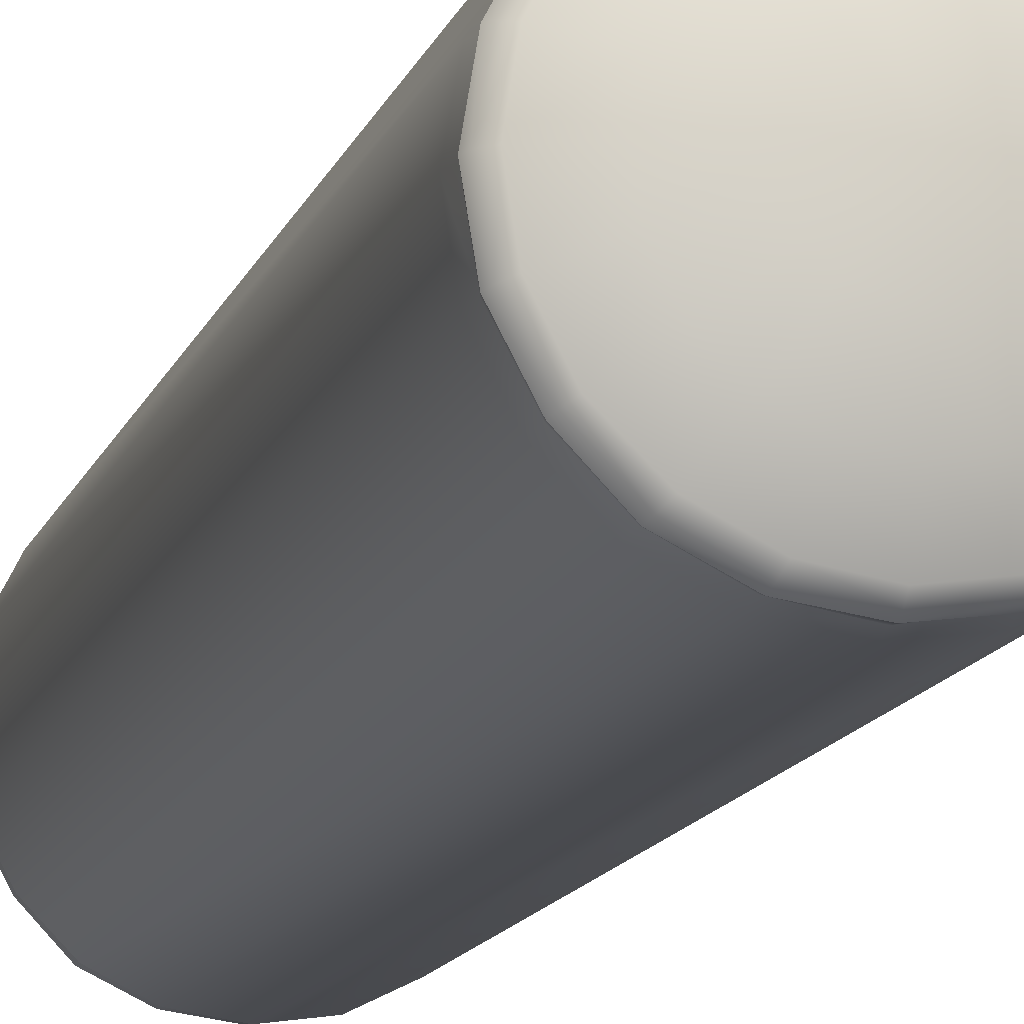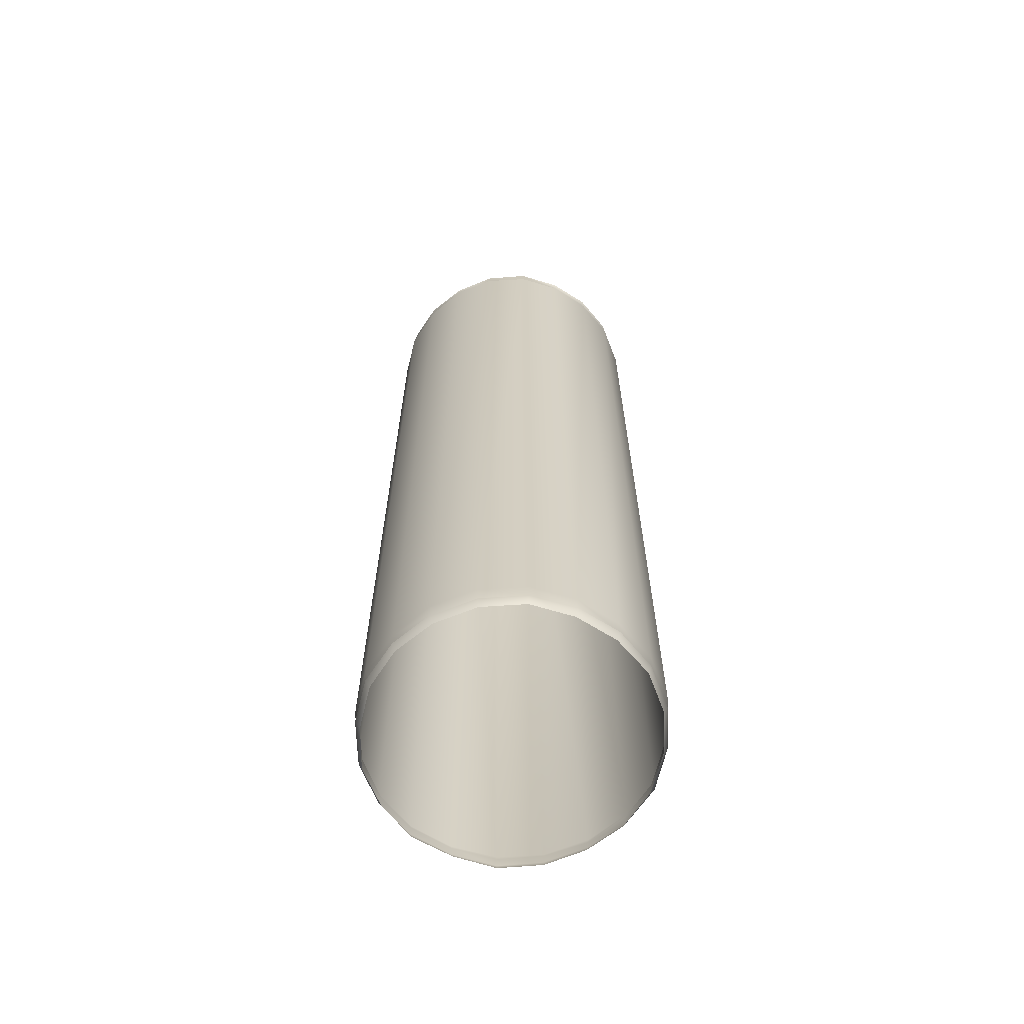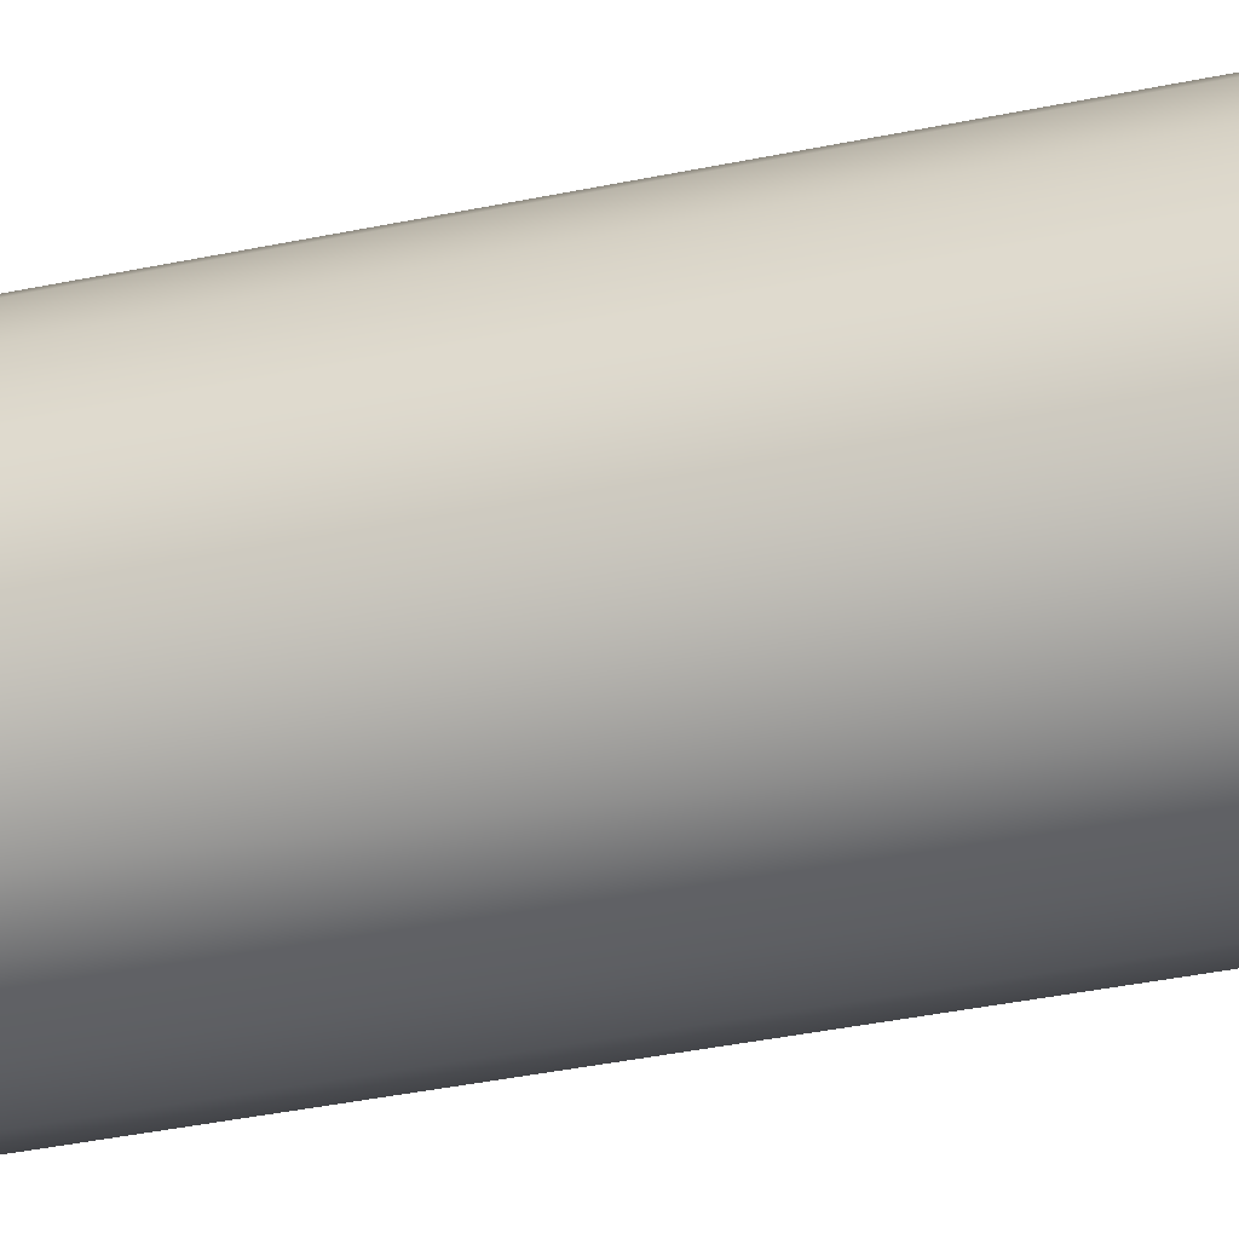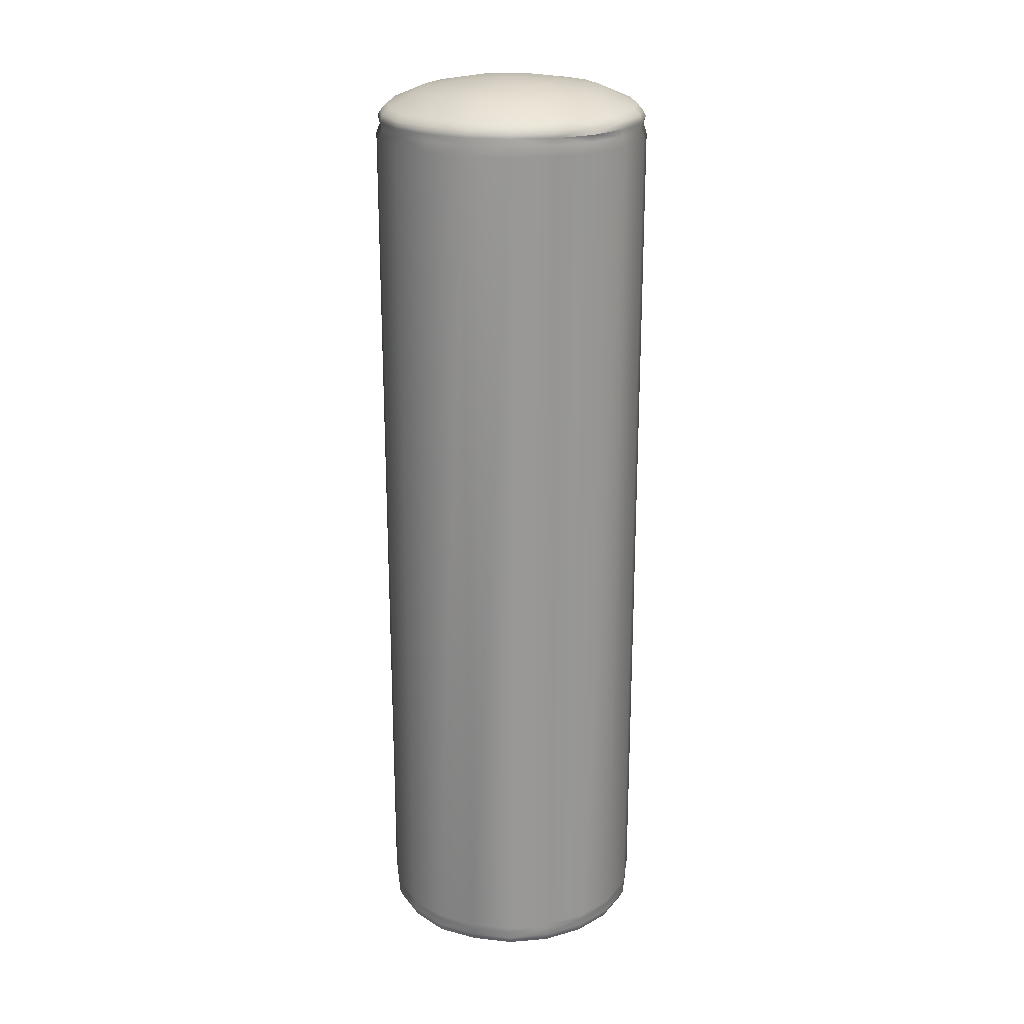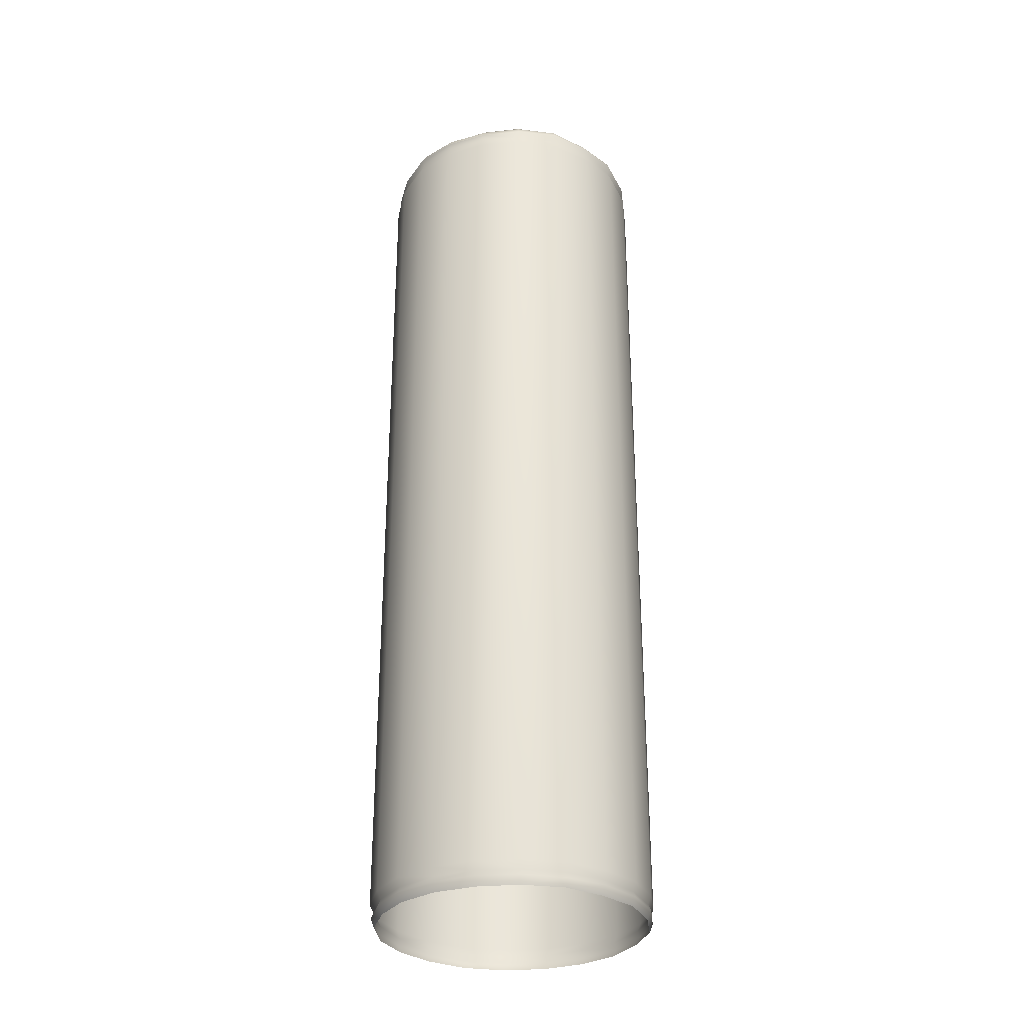
<metadata>
{"format":"obj","ext":"obj","renderer":"f3d","projection":"perspective","resolution":1024,"background":"white","views":[{"elev":-13.7,"azim":-15.5,"up":"+Y"},{"elev":-65.3,"azim":-149.8,"up":"+Z"},{"elev":-39.9,"azim":-75.6,"up":"+Y"},{"elev":21.8,"azim":144.7,"up":"+Z"},{"elev":-30.8,"azim":14.6,"up":"+Z"}]}
</metadata>
<code>
g ENV_PachinkoPillar_MO
v 0.1314 -0.404 1.346
v 0.0007514 -0.4361 1.314
v 0.0007058 -0.4272 1.345
v 0.1356 -0.4171 1.314
v 0.251 -0.3464 1.347
v 0.0007969 -0.4356 -1.421
v 0.258 -0.3561 1.314
v 0.3429 -0.2507 1.346
v 0.1354 -0.4164 -1.421
v 0.3528 -0.2578 1.314
v 0.4049 -0.1334 1.347
v 0.1314 -0.4037 -1.446
v 0.0007514 -0.427 -1.446
v 0.0007058 -0.4308 -1.464
v 0.2577 -0.3557 -1.421
v 0.4173 -0.1374 1.314
v 0.4255 -0.002027 1.347
v 0.1337 -0.4118 -1.465
v 0.0007058 -0.4183 -1.492
v 0.1304 -0.4016 -1.492
v 0.251 -0.3465 -1.447
v 0.2563 -0.3536 -1.466
v 0.2499 -0.3448 -1.492
v 0.3523 -0.2575 -1.421
v 0.343 -0.2507 -1.446
v 0.3494 -0.2553 -1.464
v 0.3376 -0.2468 -1.492
v 0.4048 -0.1333 -1.447
v 0.4133 -0.1362 -1.466
v 0.4032 -0.1329 -1.492
v 0.4168 -0.1372 -1.421
v 0.4254 -0.002027 -1.447
v 0.4345 -0.002072 -1.465
v 0.4216 -0.002072 -1.492
v 0.4036 0.1289 -1.492
v 0.4369 -0.002027 1.314
v 0.4363 -0.002027 -1.421
v 0.418 0.1335 1.314
v 0.4052 0.1294 1.347
v 0.3434 0.2471 1.346
v 0.4175 0.1334 -1.421
v 0.3538 0.2545 1.314
v 0.2513 0.3426 1.347
v 0.4051 0.1294 -1.447
v 0.414 0.1323 -1.466
v 0.2583 0.3524 1.314
v 0.131 0.3987 1.346
v 0.3531 0.2539 -1.421
v 0.3437 0.2472 -1.446
v 0.3502 0.252 -1.464
v 0.3375 0.2428 -1.492
v 0.1346 0.41 1.314
v 0.0007969 0.425 1.346
v 0.2578 0.3517 -1.421
v 0.2515 0.3429 -1.447
v 0.2556 0.3487 -1.465
v 0.2474 0.3373 -1.492
v 0.0007514 0.4361 1.314
v -0.1308 0.4029 1.346
v 0.1342 0.4088 -1.42
v 0.131 0.3986 -1.446
v 0.1342 0.4086 -1.465
v 0.1305 0.3971 -1.492
v -0.135 0.4156 1.314
v -0.2498 0.3428 1.348
v 0.0006603 0.4353 -1.421
v 0.0007058 0.4247 -1.447
v 0.0008425 0.4288 -1.465
v 0.000888 0.4179 -1.492
v -0.2576 0.3536 1.315
v -0.3424 0.2473 1.346
v -0.1347 0.4149 -1.421
v -0.1309 0.4029 -1.447
v -0.133 0.4101 -1.466
v -0.1296 0.3995 -1.492
v -0.3511 0.2536 1.314
v -0.4035 0.1294 1.347
v -0.2572 0.3531 -1.421
v -0.25 0.3431 -1.448
v -0.2557 0.3508 -1.467
v -0.2485 0.3408 -1.492
v -0.4125 0.1322 1.314
v -0.425 -0.001981 1.347
v -0.3512 0.2537 -1.421
v -0.3423 0.2473 -1.447
v -0.349 0.2519 -1.465
v -0.3382 0.2441 -1.492
v -0.4369 -0.002027 1.314
v -0.4046 -0.1338 1.346
v -0.4119 0.132 -1.421
v -0.4035 0.1293 -1.447
v -0.4115 0.132 -1.465
v -0.3986 0.1278 -1.492
v -0.4158 -0.1374 1.314
v -0.3413 -0.2507 1.345
v -0.4363 -0.002072 -1.421
v -0.4234 -0.002072 -1.447
v -0.4336 -0.001935 -1.466
v -0.4229 -0.001981 -1.492
v -0.3527 -0.2588 1.314
v -0.249 -0.3458 1.347
v -0.4153 -0.1372 -1.421
v -0.4045 -0.1337 -1.447
v -0.4113 -0.1361 -1.466
v -0.4008 -0.1326 -1.492
v -0.2565 -0.3562 1.314
v -0.1303 -0.4052 1.346
v -0.3518 -0.2582 -1.421
v -0.3413 -0.2506 -1.446
v -0.3476 -0.2552 -1.464
v -0.3369 -0.2475 -1.492
v -0.1337 -0.4159 1.314
v 0.0007058 -0.4272 1.345
v 0.0007514 -0.4361 1.314
v -0.2562 -0.3557 -1.421
v -0.2493 -0.3462 -1.447
v -0.2544 -0.3532 -1.465
v -0.2454 -0.3409 -1.492
v -0.1335 -0.415 -1.421
v 0.0007969 -0.4356 -1.421
v 0.0007514 -0.427 -1.446
v -0.1303 -0.4052 -1.446
v -0.1324 -0.4121 -1.465
v -0.1284 -0.3998 -1.492
v 0.0007058 -0.4308 -1.464
v 0.0007058 -0.4183 -1.492
v 0.4134 0.1322 1.37
v 0.3434 0.2471 1.346
v 0.4052 0.1294 1.347
v 0.4255 -0.002027 1.347
v 0.3489 0.2513 1.369
v 0.2513 0.3426 1.347
v 0.2551 0.3479 1.37
v 0.131 0.3987 1.346
v 0.1341 0.4082 1.369
v 0.0007969 0.425 1.346
v 0.0009791 0.428 1.368
v -0.1308 0.4029 1.346
v -0.1327 0.4093 1.37
v -0.2498 0.3428 1.348
v -0.2554 0.3501 1.371
v -0.3424 0.2473 1.346
v -0.3483 0.2512 1.368
v -0.4035 0.1294 1.347
v -0.4107 0.1319 1.369
v -0.425 -0.001981 1.347
v -0.433 -0.00189 1.37
v -0.4046 -0.1338 1.346
v -0.4106 -0.136 1.369
v -0.3413 -0.2507 1.345
v -0.3466 -0.2547 1.368
v -0.249 -0.3458 1.347
v -0.2537 -0.3524 1.371
v -0.1303 -0.4052 1.346
v -0.132 -0.4114 1.369
v 0.0007058 -0.4272 1.345
v 0.0006148 -0.4298 1.367
v 0.1314 -0.404 1.346
v 0.1334 -0.4114 1.368
v 0.251 -0.3464 1.347
v 0.2562 -0.3533 1.371
v 0.3429 -0.2507 1.346
v 0.3485 -0.2547 1.368
v 0.4049 -0.1334 1.347
v 0.4128 -0.1361 1.37
v 0.4336 -0.002072 1.37
v 0.4252 -0.0023 1.388
v 0.4056 -0.1321 1.39
v 0.3403 -0.2503 1.386
v 0.2506 -0.3475 1.391
v 0.1302 -0.4042 1.388
v 0.0006148 -0.4298 1.367
v 0.0001138 -0.4213 1.385
v -0.132 -0.4114 1.369
v -0.1275 -0.4031 1.387
v -0.2537 -0.3524 1.371
v -0.2459 -0.3446 1.389
v -0.3466 -0.2547 1.368
v -0.3389 -0.2493 1.386
v -0.4106 -0.136 1.369
v -0.4032 -0.1334 1.389
v -0.433 -0.00189 1.37
v -0.4254 -0.002027 1.39
v -0.4107 0.1319 1.369
v -0.4015 0.1289 1.388
v -0.3483 0.2512 1.368
v -0.3402 0.2461 1.387
v -0.2496 0.3431 1.391
v -0.129 0.4019 1.39
v 0.0009791 0.428 1.368
v 0.000888 0.4213 1.387
v 0.1304 0.3996 1.388
v 0.2485 0.3406 1.388
v 0.34 0.2461 1.387
v 0.4061 0.1275 1.391
v 0.3845 0.117 1.413
v 0.3221 0.235 1.408
v 0.2335 0.3228 1.407
v 0.1228 0.3799 1.412
v 0.0006603 0.3988 1.407
v -0.1206 0.3808 1.412
v -0.2348 0.3243 1.413
v -0.3236 0.2353 1.41
v -0.3821 0.1224 1.411
v -0.4024 -0.002254 1.412
v -0.3825 -0.1261 1.412
v -0.3234 -0.2382 1.41
v -0.2308 -0.3285 1.411
v -0.1183 -0.3824 1.407
v -0.0005693 -0.4014 1.406
v 0.1227 -0.3839 1.411
v 0.2348 -0.3287 1.412
v 0.3224 -0.2397 1.407
v 0.384 -0.1226 1.413
v 0.4023 -0.002527 1.408
v -0.1692 -0.2385 1.458
v -0.0876 -0.2786 1.458
v 0.0005692 -0.2922 1.458
v 0.09042 -0.2791 1.458
v 0.171 -0.2388 1.458
v 0.2359 -0.1743 1.459
v 0.2789 -0.09001 1.459
v 0.2929 -0.002163 1.46
v 0.2791 0.08537 1.459
v 0.2361 0.1695 1.459
v 0.1705 0.2342 1.458
v 0.08951 0.2752 1.458
v 0.0005692 0.2891 1.458
v -0.08874 0.2756 1.458
v -0.1705 0.2348 1.458
v -0.2352 0.1703 1.459
v -0.2773 0.08783 1.458
v -0.292 -0.002163 1.459
v -0.2775 -0.09152 1.458
v -0.2354 -0.1734 1.458
v -0.0457 0.1418 1.484
v -0.08778 0.1204 1.483
v -0.1213 0.08692 1.482
v -0.143 0.04456 1.482
v 0.0007514 -0.002027 1.492
v 0.0007514 0.1489 1.484
v -0.1505 -0.001935 1.482
v 0.04693 0.1416 1.484
v -0.143 -0.04848 1.482
v 0.08901 0.12 1.483
v -0.1213 -0.09079 1.482
v 0.1228 0.0866 1.482
v -0.08764 -0.1241 1.483
v 0.1447 0.04461 1.482
v -0.04561 -0.1453 1.484
v 0.1519 -0.001981 1.482
v 0.0007514 -0.1527 1.484
v 0.1445 -0.04843 1.482
v 0.04702 -0.1456 1.484
v 0.1229 -0.0906 1.482
v 0.08919 -0.1241 1.483
g ENV_PachinkoPillar_MO_0
f 3 2 1
f 2 4 1
f 1 4 5
f 4 2 6
f 4 7 5
f 5 7 8
f 9 4 6
f 7 4 9
f 7 10 8
f 8 10 11
f 12 9 6
f 13 12 6
f 13 14 12
f 15 7 9
f 10 7 15
f 10 16 11
f 11 16 17
f 14 18 12
f 14 19 18
f 19 20 18
f 12 21 9
f 12 18 21
f 21 15 9
f 18 20 22
f 18 22 21
f 20 23 22
f 24 10 15
f 16 10 24
f 21 25 15
f 21 22 25
f 25 24 15
f 22 23 26
f 22 26 25
f 23 27 26
f 25 28 24
f 25 26 28
f 26 27 29
f 26 29 28
f 27 30 29
f 31 16 24
f 28 31 24
f 28 29 32
f 28 32 31
f 29 30 33
f 29 33 32
f 30 34 33
f 33 34 35
f 36 16 31
f 16 36 17
f 37 36 31
f 32 37 31
f 17 36 38
f 38 36 37
f 39 17 38
f 39 38 40
f 41 37 32
f 41 38 37
f 38 42 40
f 42 38 41
f 40 42 43
f 44 32 33
f 44 41 32
f 45 33 35
f 45 44 33
f 42 46 43
f 43 46 47
f 48 42 41
f 46 42 48
f 44 49 41
f 44 45 49
f 49 48 41
f 45 35 50
f 45 50 49
f 35 51 50
f 46 52 47
f 47 52 53
f 54 46 48
f 52 46 54
f 49 55 48
f 49 50 55
f 55 54 48
f 50 51 56
f 50 56 55
f 51 57 56
f 52 58 53
f 53 58 59
f 60 52 54
f 58 52 60
f 55 61 54
f 55 56 61
f 61 60 54
f 56 57 62
f 56 62 61
f 57 63 62
f 58 64 59
f 59 64 65
f 66 58 60
f 64 58 66
f 61 67 60
f 61 62 67
f 67 66 60
f 62 63 68
f 62 68 67
f 63 69 68
f 64 70 65
f 65 70 71
f 72 64 66
f 70 64 72
f 67 73 66
f 67 68 73
f 73 72 66
f 68 69 74
f 68 74 73
f 69 75 74
f 70 76 71
f 71 76 77
f 78 70 72
f 76 70 78
f 73 79 72
f 73 74 79
f 79 78 72
f 74 75 80
f 74 80 79
f 75 81 80
f 76 82 77
f 77 82 83
f 84 76 78
f 82 76 84
f 79 85 78
f 79 80 85
f 85 84 78
f 80 81 86
f 80 86 85
f 81 87 86
f 82 88 83
f 83 88 89
f 90 82 84
f 88 82 90
f 85 91 84
f 85 86 91
f 91 90 84
f 86 87 92
f 86 92 91
f 87 93 92
f 88 94 89
f 89 94 95
f 96 88 90
f 94 88 96
f 91 97 90
f 91 92 97
f 97 96 90
f 92 93 98
f 92 98 97
f 93 99 98
f 94 100 95
f 95 100 101
f 102 94 96
f 100 94 102
f 97 103 96
f 97 98 103
f 103 102 96
f 98 99 104
f 98 104 103
f 99 105 104
f 100 106 101
f 101 106 107
f 108 100 102
f 106 100 108
f 103 109 102
f 103 104 109
f 109 108 102
f 104 105 110
f 104 110 109
f 105 111 110
f 106 112 107
f 107 112 113
f 112 114 113
f 115 106 108
f 112 106 115
f 109 116 108
f 109 110 116
f 116 115 108
f 110 111 117
f 110 117 116
f 111 118 117
f 114 112 119
f 119 112 115
f 120 114 119
f 121 120 119
f 116 122 115
f 122 119 115
f 116 117 122
f 122 121 119
f 117 118 123
f 117 123 122
f 122 123 121
f 118 124 123
f 123 125 121
f 123 124 125
f 124 126 125
f 129 128 127
f 129 127 130
f 128 131 127
f 128 132 131
f 132 133 131
f 132 134 133
f 134 135 133
f 134 136 135
f 136 137 135
f 136 138 137
f 138 139 137
f 138 140 139
f 140 141 139
f 140 142 141
f 142 143 141
f 142 144 143
f 144 145 143
f 144 146 145
f 146 147 145
f 146 148 147
f 148 149 147
f 148 150 149
f 150 151 149
f 150 152 151
f 152 153 151
f 152 154 153
f 154 155 153
f 154 156 155
f 156 157 155
f 156 158 157
f 158 159 157
f 158 160 159
f 160 161 159
f 160 162 161
f 162 163 161
f 162 164 163
f 164 165 163
f 164 130 165
f 130 166 165
f 165 166 167
f 127 166 130
f 167 166 127
f 163 165 168
f 168 165 167
f 161 163 169
f 169 163 168
f 159 161 170
f 170 161 169
f 171 159 170
f 172 159 171
f 173 172 171
f 174 172 173
f 175 174 173
f 176 174 175
f 177 176 175
f 178 176 177
f 179 178 177
f 180 178 179
f 181 180 179
f 182 180 181
f 183 182 181
f 184 182 183
f 185 184 183
f 186 184 185
f 187 186 185
f 141 186 187
f 188 141 187
f 139 141 188
f 189 139 188
f 190 139 189
f 191 190 189
f 135 190 191
f 192 135 191
f 133 135 192
f 193 133 192
f 131 133 193
f 194 131 193
f 127 131 194
f 195 127 194
f 195 167 127
f 195 194 196
f 195 196 167
f 194 193 197
f 194 197 196
f 193 192 198
f 193 198 197
f 192 191 199
f 192 199 198
f 191 189 200
f 191 200 199
f 189 201 200
f 189 188 201
f 188 202 201
f 188 187 202
f 187 203 202
f 187 185 203
f 185 204 203
f 185 183 204
f 183 205 204
f 183 181 205
f 181 206 205
f 181 179 206
f 179 207 206
f 179 177 207
f 177 208 207
f 177 175 208
f 175 209 208
f 175 173 209
f 173 210 209
f 173 171 210
f 171 211 210
f 171 170 211
f 170 212 211
f 170 169 212
f 169 213 212
f 169 168 213
f 168 214 213
f 168 167 214
f 167 215 214
f 196 215 167
f 208 209 216
f 209 210 217
f 209 217 216
f 210 211 218
f 210 218 217
f 211 212 219
f 211 219 218
f 212 213 220
f 212 220 219
f 213 214 221
f 213 221 220
f 214 215 222
f 214 222 221
f 223 215 196
f 215 223 222
f 224 223 196
f 196 197 224
f 197 225 224
f 197 198 225
f 198 226 225
f 198 199 226
f 199 227 226
f 199 200 227
f 200 228 227
f 200 201 228
f 201 229 228
f 201 202 229
f 202 230 229
f 202 203 230
f 203 231 230
f 203 204 231
f 204 232 231
f 204 205 232
f 205 233 232
f 205 206 233
f 206 234 233
f 206 207 234
f 207 235 234
f 207 208 235
f 208 216 235
f 229 230 236
f 230 231 237
f 230 237 236
f 231 232 238
f 231 238 237
f 232 233 239
f 232 239 238
f 238 240 237
f 237 240 236
f 239 240 238
f 236 240 241
f 229 236 241
f 242 240 239
f 233 242 239
f 228 229 241
f 233 234 242
f 228 241 243
f 241 240 243
f 227 228 243
f 234 244 242
f 244 240 242
f 234 235 244
f 227 243 245
f 243 240 245
f 226 227 245
f 235 246 244
f 246 240 244
f 235 216 246
f 226 245 247
f 245 240 247
f 225 226 247
f 216 248 246
f 248 240 246
f 247 240 249
f 225 247 249
f 250 240 248
f 216 217 248
f 217 250 248
f 224 225 249
f 217 218 250
f 249 251 224
f 249 240 251
f 251 223 224
f 218 252 250
f 252 240 250
f 218 219 252
f 251 253 223
f 251 240 253
f 253 222 223
f 219 254 252
f 254 240 252
f 219 220 254
f 222 253 255
f 253 240 255
f 221 222 255
f 220 256 254
f 256 240 254
f 255 240 256
f 221 255 256
f 220 221 256

</code>
